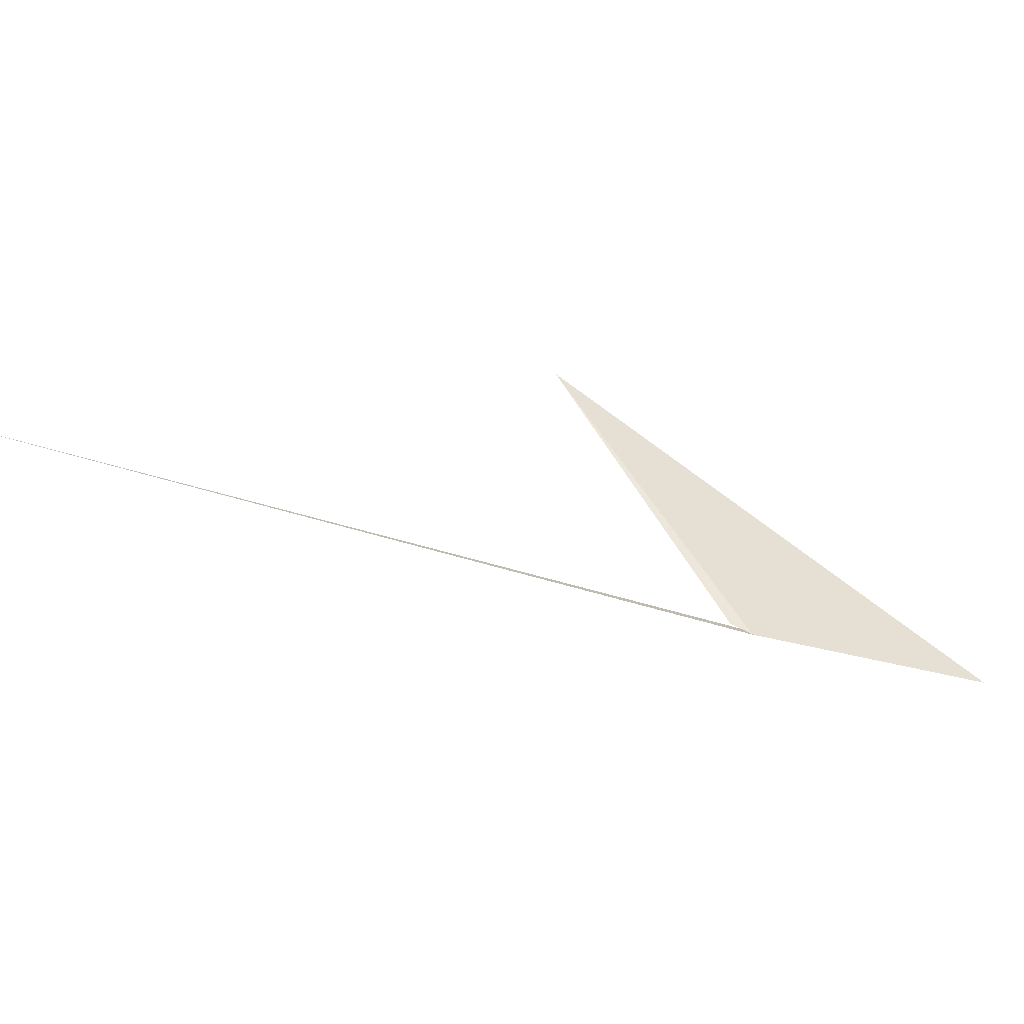
<metadata>
{"format":"obj","ext":"obj","renderer":"f3d","projection":"perspective","resolution":1024,"background":"white","views":[{"elev":-68.5,"azim":54.5,"up":"+Y"}]}
</metadata>
<code>
v -15.74 65.38 -1.119
v -14.51 66.3 -5.055
v -15.35 70.43 2.919
v -15.75 65.37 -1.131
v -15.74 65.38 -1.149
v -17.64 59.18 11.71
v -15.8 65.48 -0.9486
v -15.85 65.57 -0.7786
v -15.74 65.38 -1.133
f 1 3 2
f 1 4 5
f 1 5 6
f 1 6 7
f 1 7 4
f 1 8 3
f 1 2 9
f 1 9 8

</code>
